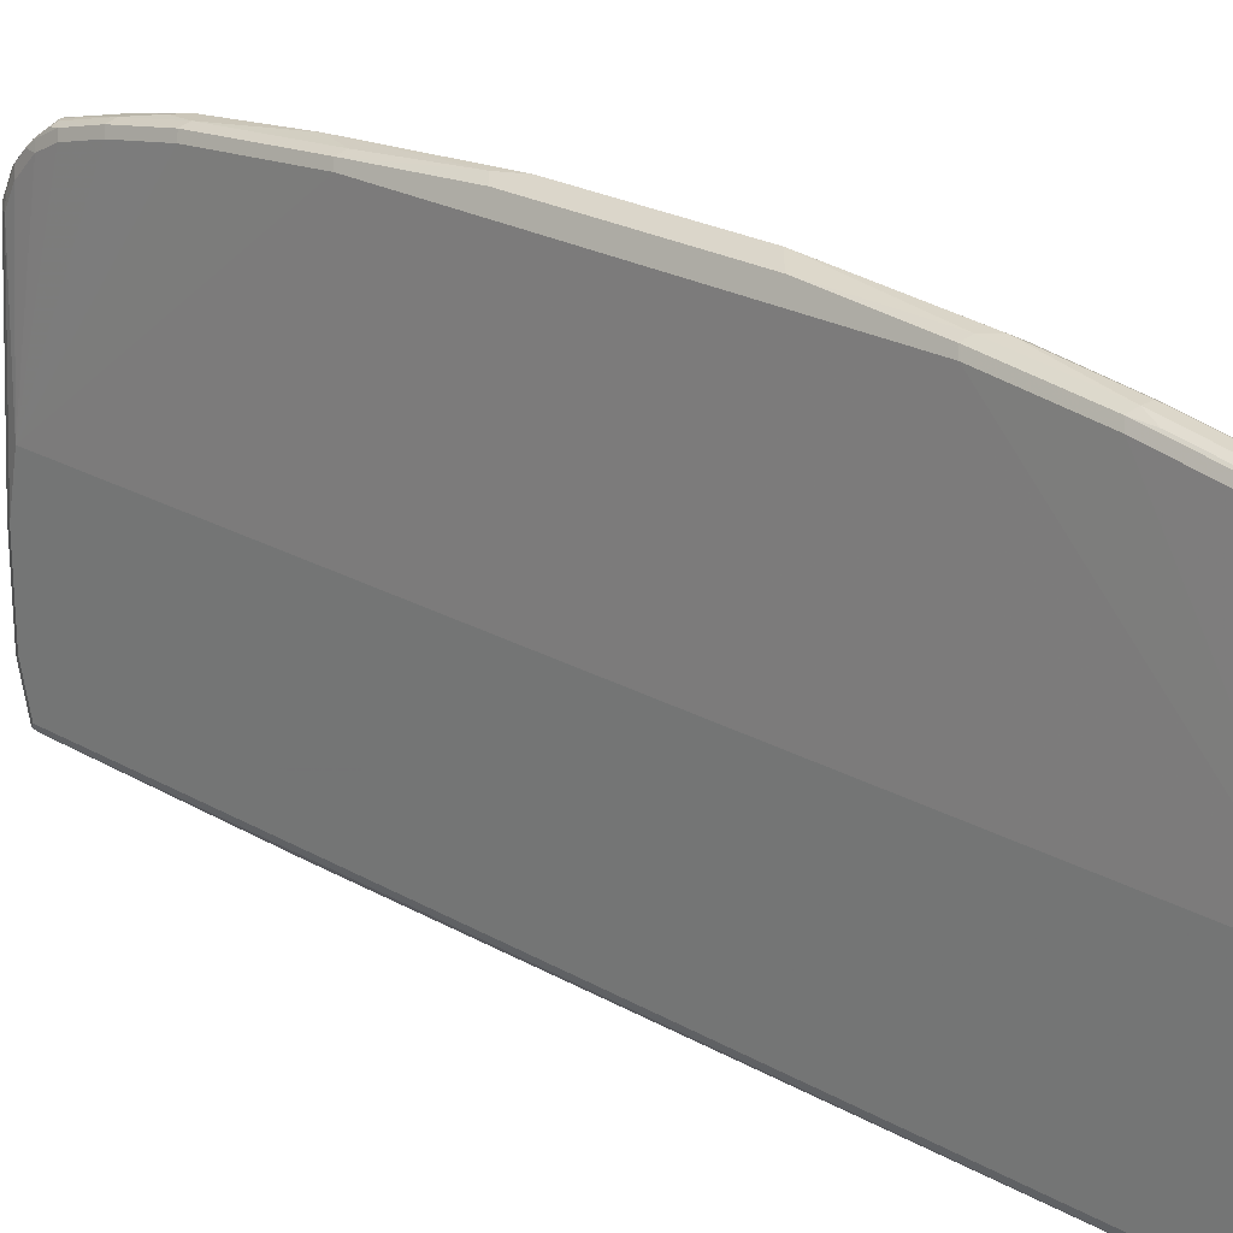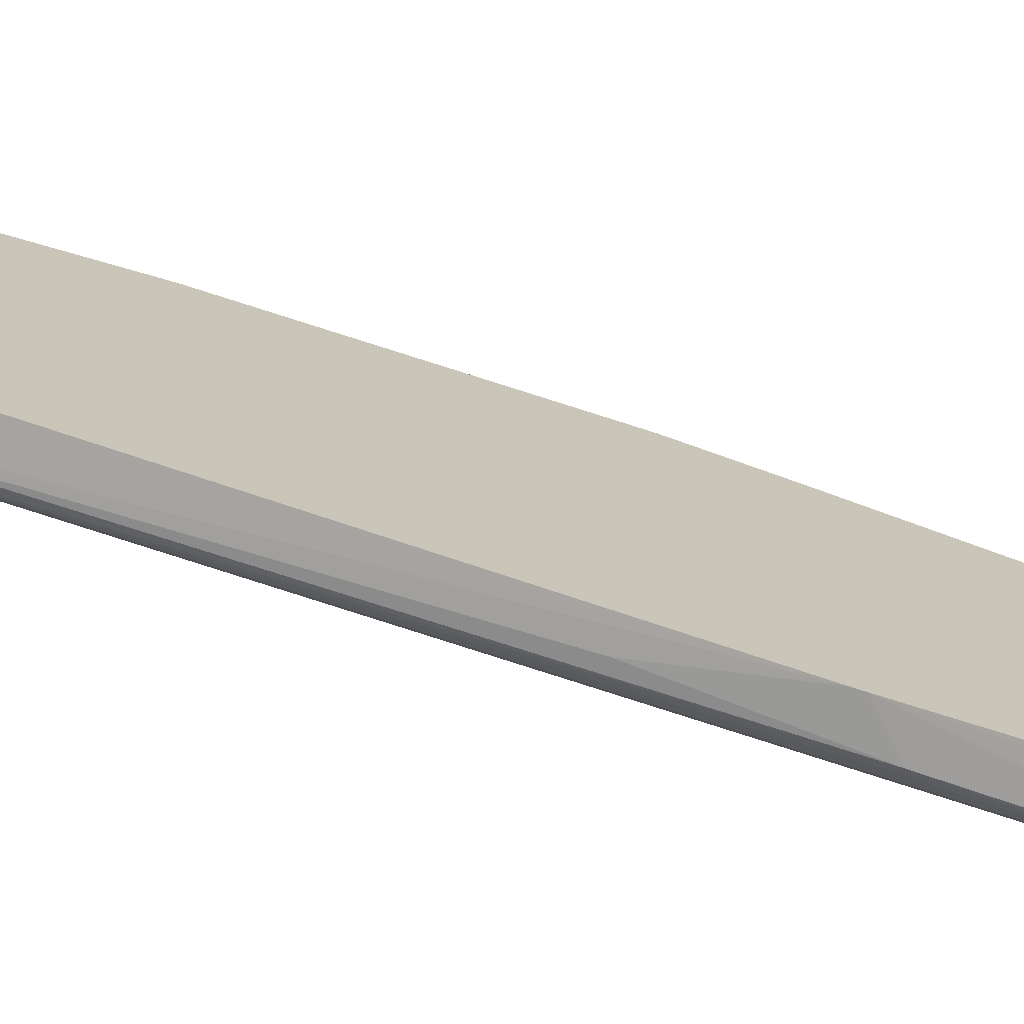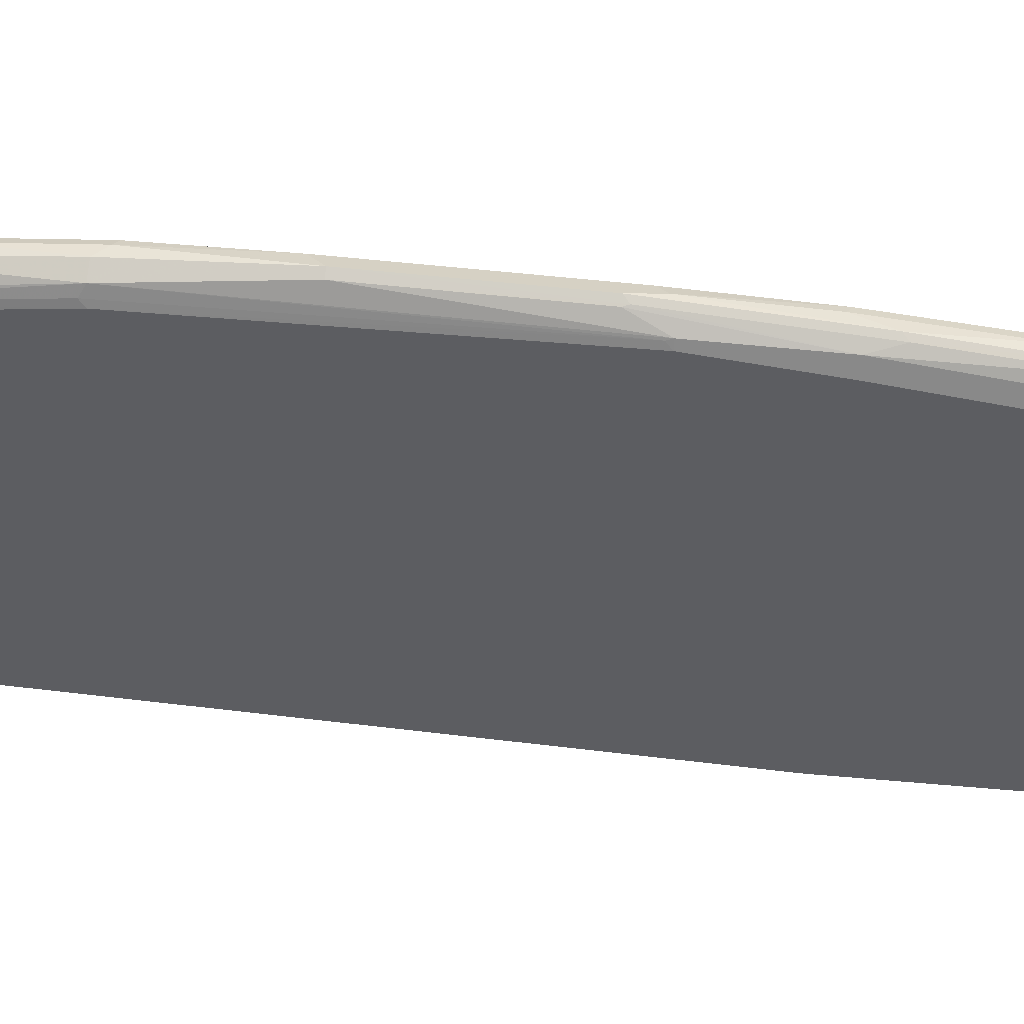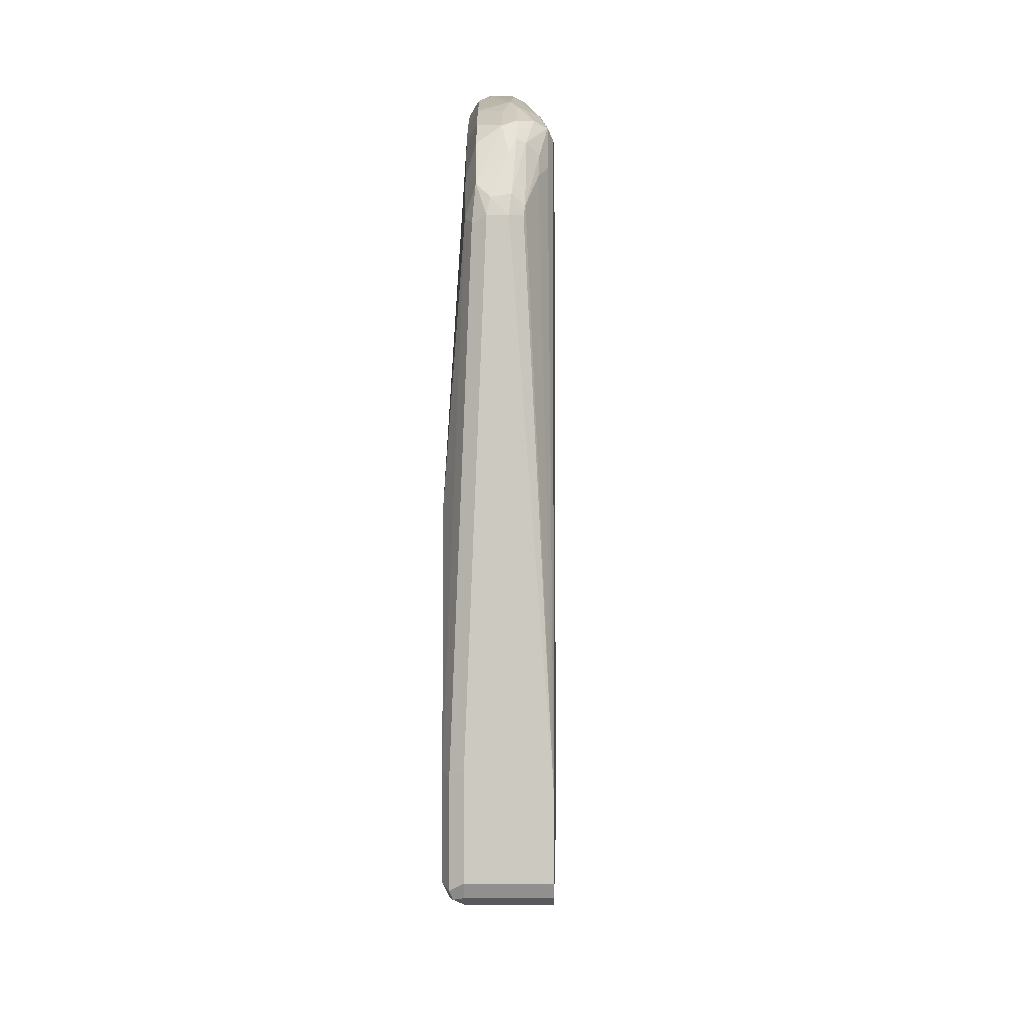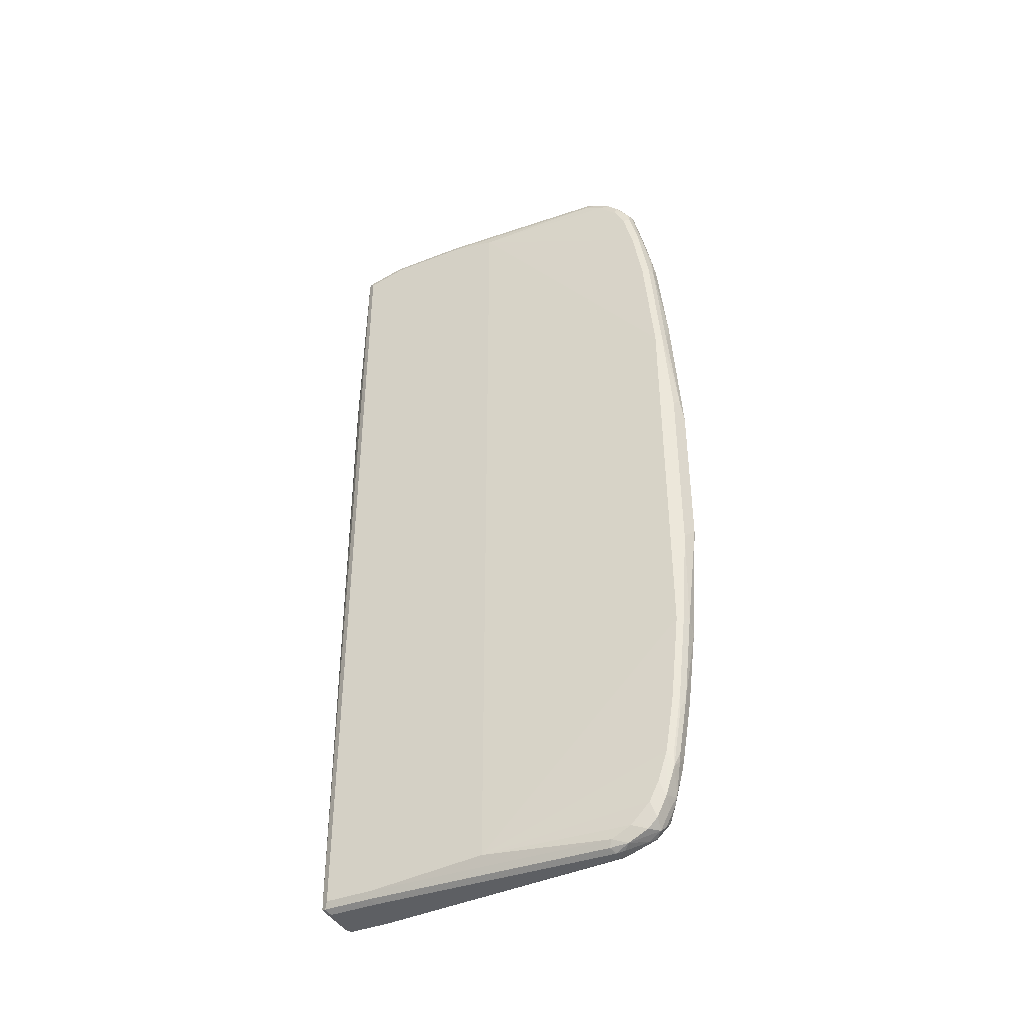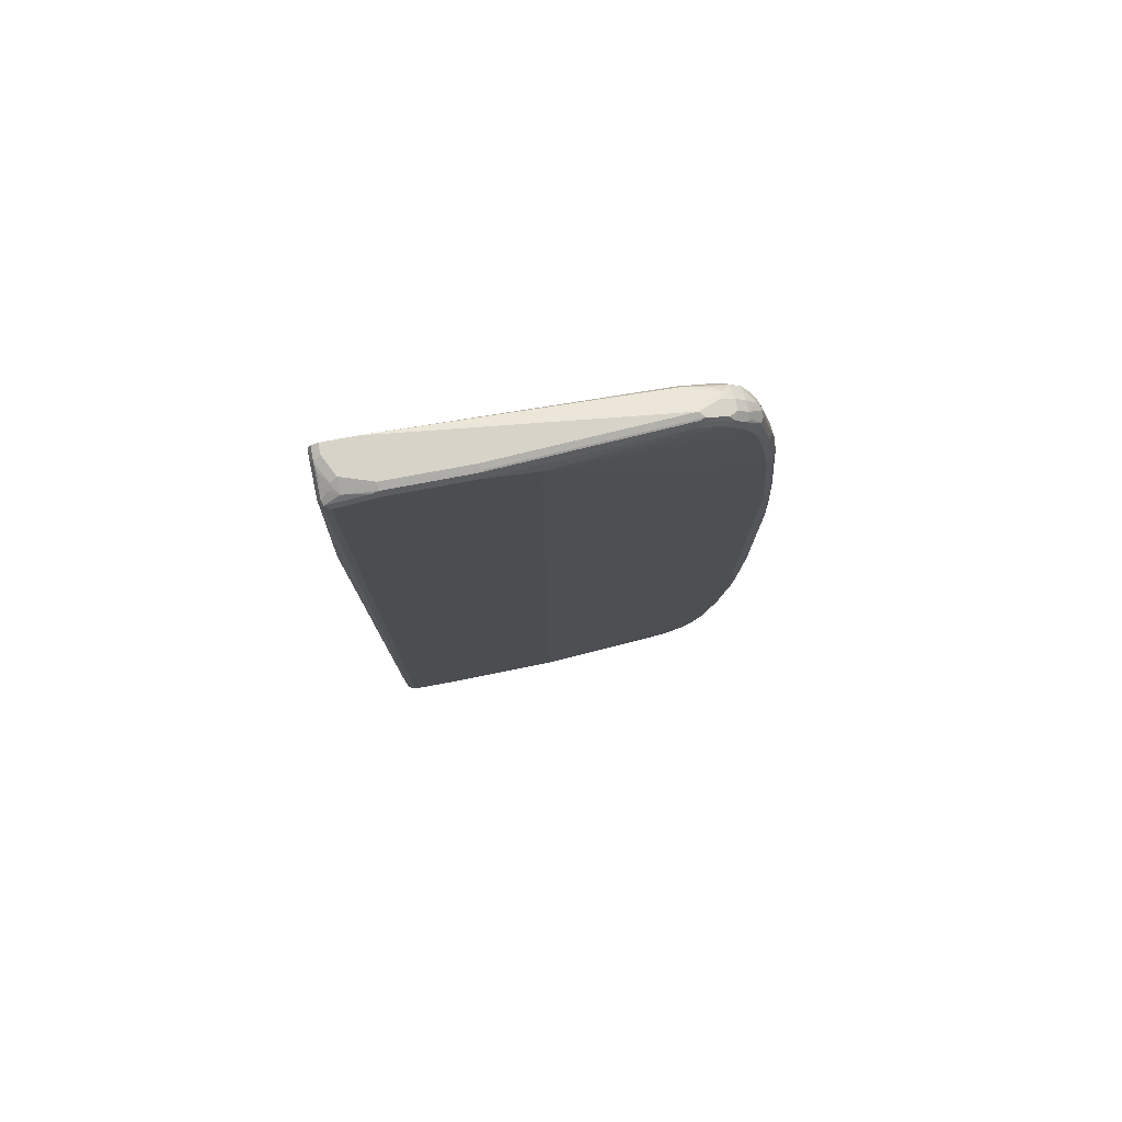
<metadata>
{"format":"obj","ext":"obj","renderer":"f3d","projection":"perspective","resolution":1024,"background":"white","views":[{"elev":23.2,"azim":134.1,"up":"+Y"},{"elev":-73.2,"azim":-108.4,"up":"+Y"},{"elev":53.0,"azim":-83.1,"up":"+Y"},{"elev":-3.0,"azim":-179.2,"up":"+Y"},{"elev":-40.2,"azim":115.8,"up":"+Z"},{"elev":77.0,"azim":79.4,"up":"+Z"}]}
</metadata>
<code>
v 0.3281 0.1477 -0.164
v 0.35 0.1367 -0.1859
v 0.3445 0.1312 -0.3608
v 0.3281 0.1312 -0.3774
v 0.3063 0.1203 -0.3774
v 0.3172 0.1421 -0.164
v 0.3199 0.1435 0.1065
v 0.3281 0.1477 0.0984
v 0.3363 0.1435 0.1393
v 0.3555 0.1257 -0.3553
v 0.35 0.1367 0.1257
v 0.3445 0.1148 -0.5086
v 0.3281 0.1148 -0.5086
v 0.3172 0.1093 -0.5086
v 0.3172 0.09296 -0.607
v 0.3063 0.07104 -0.6726
v 0.2994 0.05741 -0.6972
v 0.2994 0.1066 -0.3855
v 0.2994 0.123 0.1393
v 0.3008 0.1257 0.1476
v 0.3172 0.1421 0.0984
v 0.3063 0.1203 0.3116
v 0.3172 0.1257 0.3444
v 0.3199 0.1271 0.3527
v 0.3281 0.1312 0.3444
v 0.3445 0.1312 0.2952
v 0.3555 0.1257 0.3007
v 0.3609 0.1148 -0.3608
v 0.3555 0.1093 -0.5031
v 0.3527 0.1066 -0.5331
v 0.3527 0.09019 -0.6316
v 0.3445 0.09842 -0.607
v 0.3281 0.09842 -0.607
v 0.3261 0.09431 -0.6234
v 0.3158 0.0738 -0.6808
v 0.3097 0.06153 -0.7054
v 0.3158 0.04095 -0.73
v 0.3056 0.03279 -0.7218
v 0.2994 0.02456 -0.7136
v 0.2953 0.0164 -0.7054
v 0.2953 0.04918 -0.689
v 0.2953 0.09842 -0.3774
v 0.2953 0.1148 0.1476
v 0.2953 0.09842 0.3116
v 0.3063 0.08749 0.5742
v 0.3172 0.1093 0.5086
v 0.3199 0.1107 0.5167
v 0.3281 0.1148 0.5086
v 0.3445 0.1148 0.4922
v 0.3609 0.1148 0.2952
v 0.3555 0.1093 0.4976
v 0.3774 -0.2297 -0.7218
v 0.3609 0.09842 -0.5086
v 0.3555 0.09296 -0.6015
v 0.3418 0.09566 -0.6207
v 0.3609 0.08203 -0.607
v 0.3527 0.0738 -0.6808
v 0.3281 0.08203 -0.6726
v 0.3227 0.0765 -0.6835
v 0.3227 0.06011 -0.7163
v 0.3227 0.04372 -0.7327
v 0.3261 -5.78e-05 -0.7506
v 0.3158 -0.008219 -0.7464
v 0.3063 0.0164 -0.7272
v 0.2951 -0.4429 -0.7547
v 0.2951 -0.432 -0.7491
v 0.2951 -0.4253 -0.7416
v 0.2951 -0.423 -0.7382
v 0.2951 -0.4196 -0.7263
v 0.2951 -0.4185 -0.7218
v 0.2951 -0.238 0.0492
v 0.2951 -0.2216 0.1234
v 0.2951 -0.2137 0.1804
v 0.2951 -0.2137 0.2139
v 0.2953 0.06557 0.5742
v 0.2953 0.04918 0.6726
v 0.3008 0.06011 0.6726
v 0.3063 0.07104 0.6562
v 0.3199 0.09431 0.5988
v 0.3281 0.09842 0.5906
v 0.3363 0.1107 0.5331
v 0.3445 0.09842 0.5906
v 0.3609 0.09842 0.4922
v 0.3774 -0.2297 0.7218
v 0.3555 0.09296 0.596
v 0.3774 -0.4266 -0.7382
v 0.3609 -0.01645 -0.7382
v 0.3609 0.0164 -0.7218
v 0.3609 0.04918 -0.689
v 0.3609 0.06557 -0.6562
v 0.3527 0.05741 -0.7136
v 0.3336 0.07104 -0.6944
v 0.3336 0.05465 -0.7272
v 0.3281 0.03279 -0.7382
v 0.3418 -0.002756 -0.7519
v 0.3281 -0.01645 -0.7547
v 0.3172 -0.01645 -0.7491
v 0.2951 -0.5086 -0.7547
v 0.2951 -0.2171 0.2296
v 0.2951 -0.4266 0.7218
v 0.2951 -0.4266 0.7219
v 0.2951 -0.4321 0.733
v 0.2951 -0.4375 0.7436
v 0.2951 -0.4376 0.7438
v 0.2953 0.0164 0.7054
v 0.2994 0.05121 0.689
v 0.3035 0.06153 0.6808
v 0.3117 0.07178 0.6726
v 0.3199 0.07792 0.6644
v 0.3363 0.07792 0.6808
v 0.3445 0.07792 0.6746
v 0.3609 0.08203 0.5906
v 0.3609 0.06557 0.6562
v 0.3609 0.04918 0.689
v 0.3609 0.0164 0.7218
v 0.3609 -0.01645 0.7382
v 0.3774 -0.3117 0.7382
v 0.3555 0.0765 0.6616
v 0.3774 -0.5086 -0.7382
v 0.3719 -0.432 -0.7491
v 0.3555 -0.02191 -0.7491
v 0.3527 0.008171 -0.7464
v 0.3582 0.03003 -0.7191
v 0.3582 0.04648 -0.7027
v 0.3527 0.04095 -0.73
v 0.3445 -0.01645 -0.7547
v 0.3609 -0.5086 -0.7547
v 0.2951 -0.5195 -0.7491
v 0.2951 -0.4593 0.7547
v 0.2953 -0.03284 0.7218
v 0.3008 0.02186 0.7163
v 0.2994 0.03481 0.7054
v 0.3035 0.0533 0.6972
v 0.3281 0.07178 0.689
v 0.3445 0.05465 0.7108
v 0.3527 0.0738 0.6767
v 0.3555 0.06011 0.6944
v 0.3568 0.04918 0.7074
v 0.3568 0.03279 0.7238
v 0.3568 -5.78e-05 0.7402
v 0.3555 -0.01645 0.7491
v 0.3719 -0.3117 0.7491
v 0.3732 -0.4512 0.7464
v 0.3774 -0.4429 0.7382
v 0.3719 -0.5195 -0.7382
v 0.3691 -0.5208 -0.7464
v 0.3719 -0.514 -0.7491
v 0.3774 -0.5086 0.7218
v 0.3732 -0.5168 0.73
v 0.3609 -0.4266 -0.7547
v 0.3609 -0.5195 -0.7491
v 0.2951 -0.525 -0.7382
v 0.2951 -0.5086 0.7547
v 0.3445 -0.01645 0.7547
v 0.3336 -0.01098 0.7491
v 0.3008 -0.02738 0.7327
v 0.3063 0.01094 0.7272
v 0.3035 0.03691 0.7136
v 0.3281 0.05465 0.7108
v 0.3199 0.06153 0.6972
v 0.3445 0.03825 0.7272
v 0.3527 0.05741 0.7014
v 0.3527 0.02456 0.7342
v 0.3527 -0.008219 0.7506
v 0.3691 -0.3035 0.7506
v 0.3719 -0.4429 0.7491
v 0.3664 -0.4922 0.7436
v 0.3719 -0.5195 0.7218
v 0.3609 -0.5311 0.3608
v 0.3527 -0.5373 0.3691
v 0.3609 -0.525 -0.7382
v 0.3589 -0.5086 0.7423
v 0.3664 -0.5195 0.7327
v 0.3609 -0.525 0.7218
v 0.2951 -0.5414 0.2952
v 0.3117 -0.5086 0.7547
v 0.2951 -0.5195 0.7491
v 0.3281 0.0164 0.7382
v 0.3172 0.02186 0.7327
v 0.3609 -0.3117 0.7547
v 0.3281 0.03825 0.7272
v 0.3199 0.02868 0.73
v 0.3609 -0.4429 0.7547
v 0.3445 -0.4922 0.7547
v 0.3568 -0.5003 0.7464
v 0.2951 -0.5414 0.3119
v 0.2953 -0.5414 0.3116
v 0.2953 -0.5414 0.2952
v 0.3363 -0.5373 0.09013
v 0.35 -0.5031 0.7491
v 0.3322 -0.5168 0.7464
v 0.3172 -0.5195 0.7491
v 0.3117 -0.525 0.7382
v 0.2951 -0.5249 0.7385
v 0.2951 -0.525 0.7382
f 111 136 118
f 110 135 136
f 110 134 135
f 108 110 109
f 108 134 110
f 108 133 134
f 107 133 108
f 110 136 111
f 106 133 107
f 104 129 105
f 106 132 158
f 105 131 132
f 105 156 131
f 105 130 156
f 105 129 130
f 98 151 128
f 98 127 151
f 113 118 137
f 95 122 126
f 106 158 133
f 113 137 114
f 120 150 126
f 114 138 139
f 95 126 96
f 128 146 152
f 127 146 151
f 127 147 146
f 121 126 122
f 120 126 121
f 120 127 150
f 120 147 127
f 119 149 145
f 119 148 149
f 119 146 147
f 119 145 146
f 118 136 137
f 117 143 144
f 117 142 143
f 117 141 142
f 116 141 117
f 116 140 141
f 115 140 116
f 115 139 140
f 114 139 115
f 114 137 138
f 94 122 95
f 77 106 107
f 93 125 122
f 80 110 82
f 80 82 81
f 79 110 80
f 79 109 110
f 79 108 109
f 78 108 79
f 78 107 108
f 77 107 78
f 128 151 146
f 82 110 111
f 76 99 100
f 76 132 106
f 76 105 132
f 76 104 105
f 76 103 104
f 76 102 103
f 76 101 102
f 76 100 101
f 74 76 75
f 74 99 76
f 76 106 77
f 82 111 85
f 83 112 84
f 84 112 113
f 91 125 93
f 91 123 125
f 91 124 123
f 89 124 91
f 88 125 123
f 88 122 125
f 88 124 89
f 88 123 124
f 87 122 88
f 87 121 122
f 86 121 87
f 86 120 121
f 86 147 120
f 86 119 147
f 85 113 112
f 85 118 113
f 85 111 118
f 84 116 117
f 84 115 116
f 84 114 115
f 84 113 114
f 93 122 94
f 129 153 176
f 145 149 168
f 129 184 183
f 170 186 187
f 170 174 186
f 168 170 169
f 168 174 170
f 167 185 172
f 167 184 185
f 167 183 184
f 166 183 167
f 165 183 166
f 170 187 188
f 165 180 183
f 158 182 181
f 158 179 182
f 157 179 158
f 156 179 157
f 155 179 156
f 154 181 178
f 154 163 181
f 154 164 163
f 154 165 164
f 161 181 163
f 154 180 165
f 170 188 189
f 171 189 188
f 65 67 66
f 193 194 195
f 192 194 193
f 190 192 191
f 186 193 195
f 184 190 185
f 178 182 179
f 178 181 182
f 177 194 192
f 170 189 171
f 176 190 184
f 175 187 186
f 175 188 187
f 174 193 186
f 173 193 174
f 173 192 193
f 173 191 192
f 173 190 191
f 172 190 173
f 172 185 190
f 176 192 190
f 154 179 155
f 154 178 179
f 153 192 176
f 135 162 136
f 135 138 162
f 135 139 138
f 135 161 139
f 135 181 161
f 135 159 181
f 134 159 135
f 134 160 159
f 133 160 134
f 136 162 137
f 133 159 160
f 133 158 181
f 131 156 157
f 131 158 132
f 131 157 158
f 129 156 130
f 129 155 156
f 129 154 155
f 129 180 154
f 129 183 180
f 133 181 159
f 137 162 138
f 139 161 163
f 139 163 164
f 153 177 192
f 152 188 175
f 152 171 188
f 149 174 168
f 149 173 174
f 149 172 173
f 149 167 172
f 146 171 152
f 146 170 171
f 145 170 146
f 145 169 170
f 145 168 169
f 143 148 144
f 143 149 148
f 143 167 149
f 143 166 167
f 142 165 166
f 142 166 143
f 141 165 142
f 141 164 165
f 139 164 140
f 129 176 184
f 65 68 67
f 140 164 141
f 65 70 69
f 23 46 24
f 22 46 23
f 22 45 46
f 22 44 45
f 20 22 21
f 20 44 22
f 20 43 44
f 19 42 43
f 19 43 20
f 24 46 47
f 18 42 19
f 17 41 42
f 17 40 41
f 17 39 40
f 17 38 39
f 17 37 38
f 17 36 37
f 16 36 17
f 16 35 36
f 16 34 35
f 17 42 18
f 15 34 16
f 24 47 48
f 25 48 49
f 34 55 58
f 33 55 34
f 32 55 33
f 31 58 55
f 31 57 58
f 31 56 57
f 31 54 56
f 31 55 32
f 29 31 30
f 24 48 25
f 29 54 31
f 29 53 56
f 28 84 52
f 28 50 84
f 28 52 53
f 27 83 50
f 27 51 83
f 26 51 27
f 26 49 51
f 25 49 26
f 29 56 54
f 15 33 34
f 13 15 14
f 13 33 15
f 4 14 5
f 4 13 14
f 4 12 13
f 3 12 4
f 3 29 12
f 3 10 29
f 2 28 10
f 2 50 28
f 2 27 50
f 5 14 15
f 2 11 27
f 2 10 3
f 1 9 2
f 1 8 9
f 1 6 7
f 1 5 6
f 1 4 5
f 1 3 4
f 1 2 3
f 65 69 68
f 2 9 11
f 5 15 16
f 5 16 17
f 5 17 18
f 12 33 13
f 12 32 33
f 12 31 32
f 12 30 31
f 12 29 30
f 10 53 29
f 10 28 53
f 9 27 11
f 9 26 27
f 9 25 26
f 8 25 9
f 8 24 25
f 7 24 8
f 7 23 24
f 7 22 23
f 7 21 22
f 6 21 7
f 6 20 21
f 5 20 6
f 5 19 20
f 5 18 19
f 34 58 59
f 34 59 35
f 1 7 8
f 36 60 61
f 63 65 64
f 63 97 65
f 62 97 63
f 62 96 97
f 62 95 96
f 62 94 95
f 61 93 94
f 61 94 62
f 60 93 61
f 65 97 96
f 58 60 59
f 58 92 93
f 57 92 58
f 57 93 92
f 57 91 93
f 57 89 91
f 57 90 89
f 56 90 57
f 52 119 86
f 52 148 119
f 58 93 60
f 65 96 126
f 65 126 150
f 65 150 127
f 65 71 70
f 35 59 36
f 65 72 71
f 65 73 72
f 65 74 73
f 65 100 99
f 65 101 100
f 65 102 101
f 65 103 102
f 65 104 103
f 65 129 104
f 65 153 129
f 65 177 153
f 65 194 177
f 65 195 194
f 65 186 195
f 65 175 186
f 65 152 175
f 65 128 152
f 65 98 128
f 65 127 98
f 52 144 148
f 52 117 144
f 65 99 74
f 52 56 53
f 43 73 74
f 42 73 43
f 42 72 73
f 41 72 42
f 41 71 72
f 41 70 71
f 41 69 70
f 41 68 69
f 41 67 68
f 43 74 44
f 41 66 67
f 40 65 41
f 39 65 40
f 39 64 65
f 38 64 39
f 38 63 64
f 37 62 63
f 37 61 62
f 36 61 37
f 52 84 117
f 41 65 66
f 44 74 75
f 37 63 38
f 45 75 76
f 52 90 56
f 52 89 90
f 44 75 45
f 52 88 89
f 52 87 88
f 52 86 87
f 51 112 83
f 51 85 112
f 50 83 84
f 49 85 51
f 49 82 85
f 36 59 60
f 48 81 49
f 45 76 77
f 45 78 79
f 45 77 78
f 49 81 82
f 45 79 47
f 47 79 48
f 48 79 80
f 48 80 81
f 45 47 46

</code>
